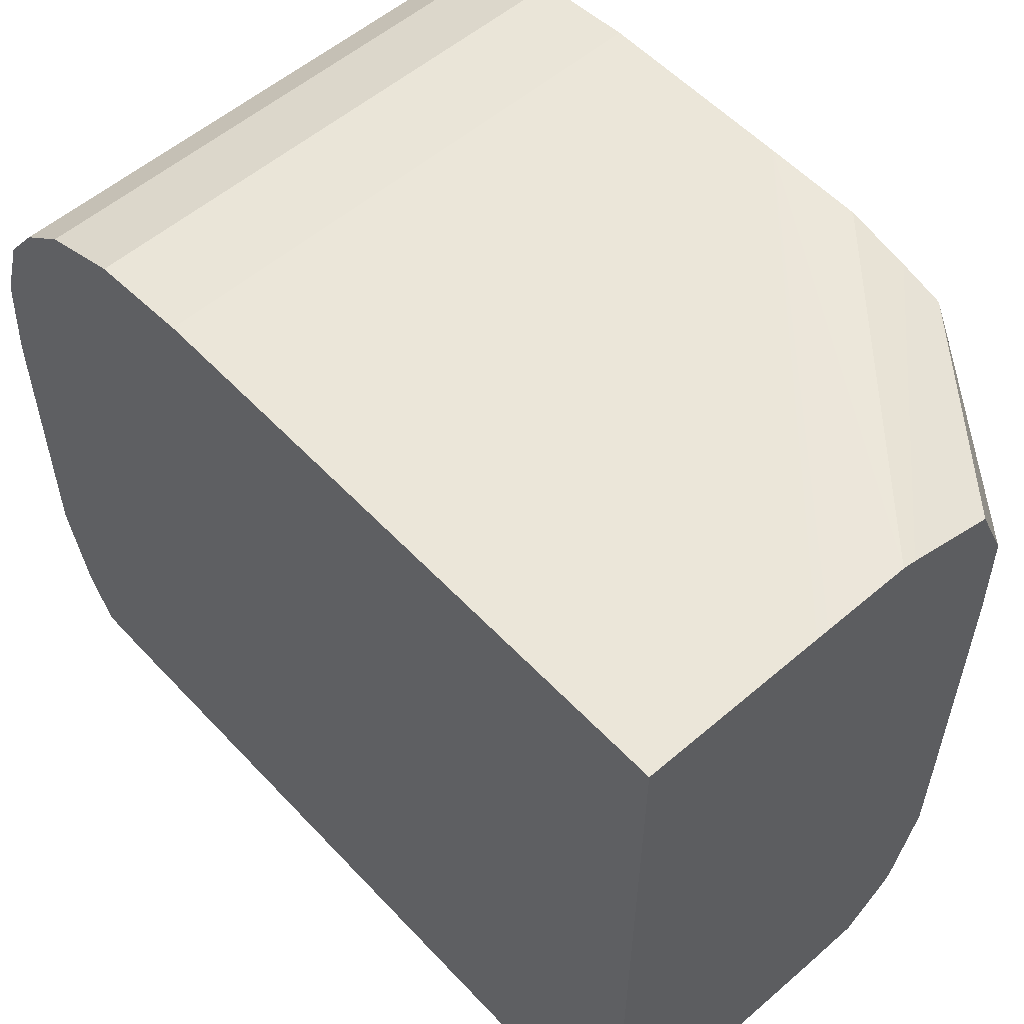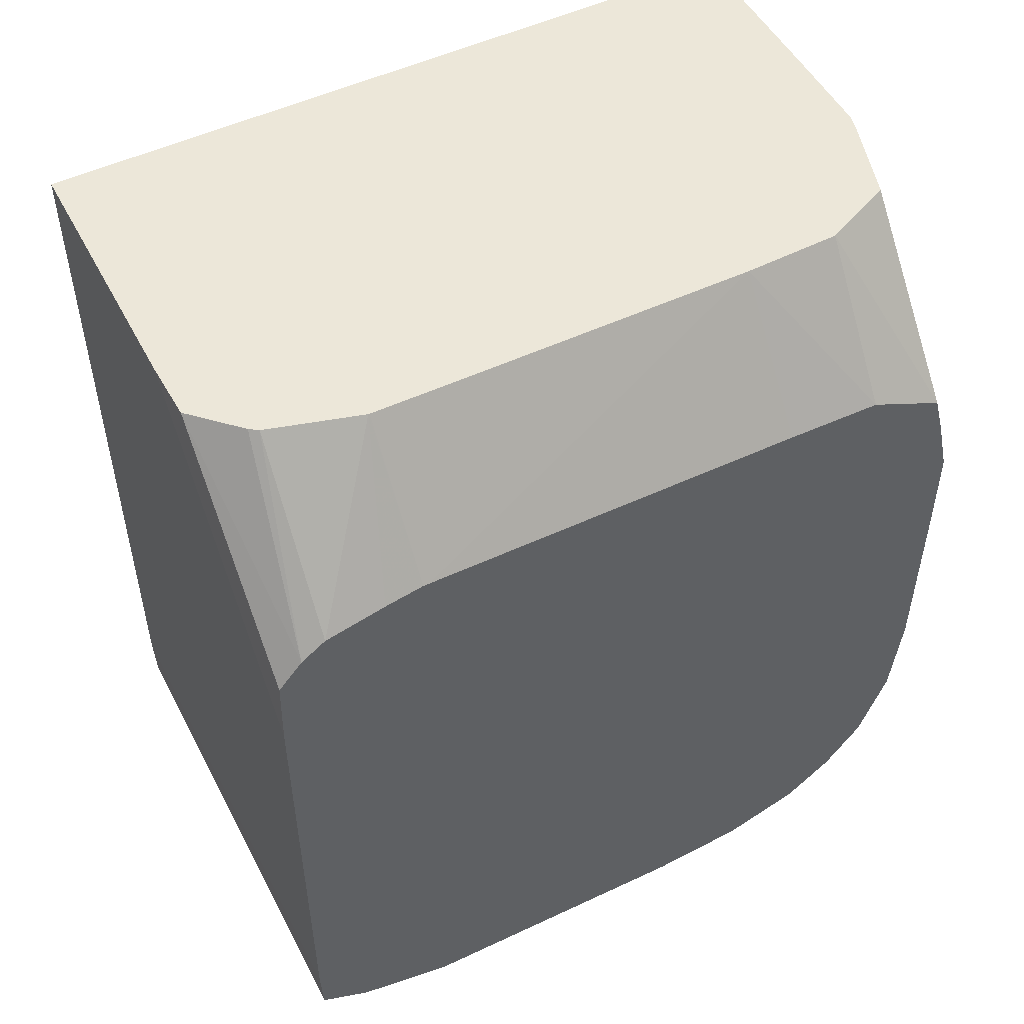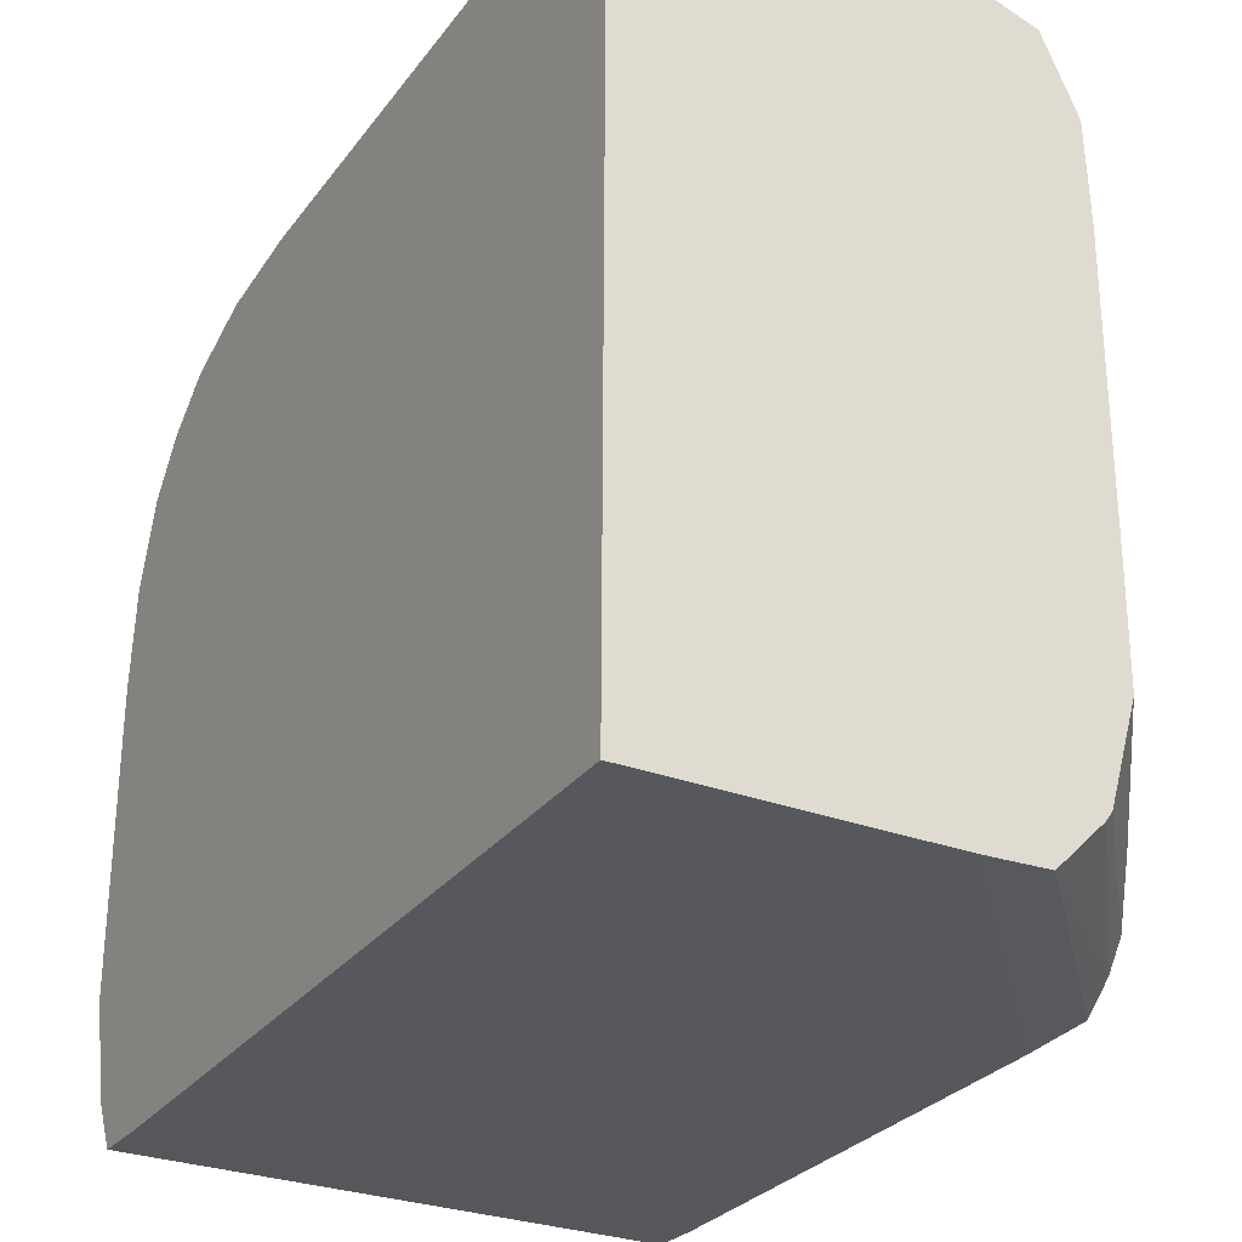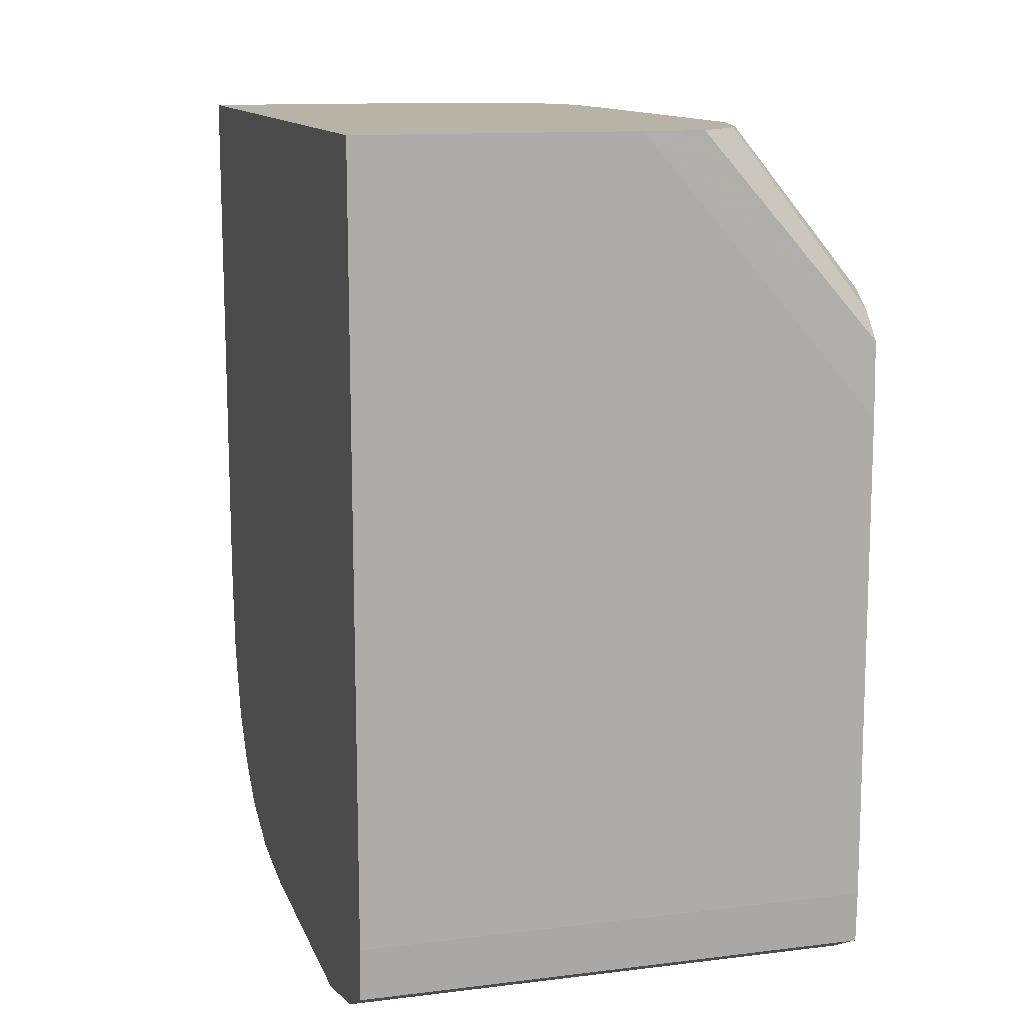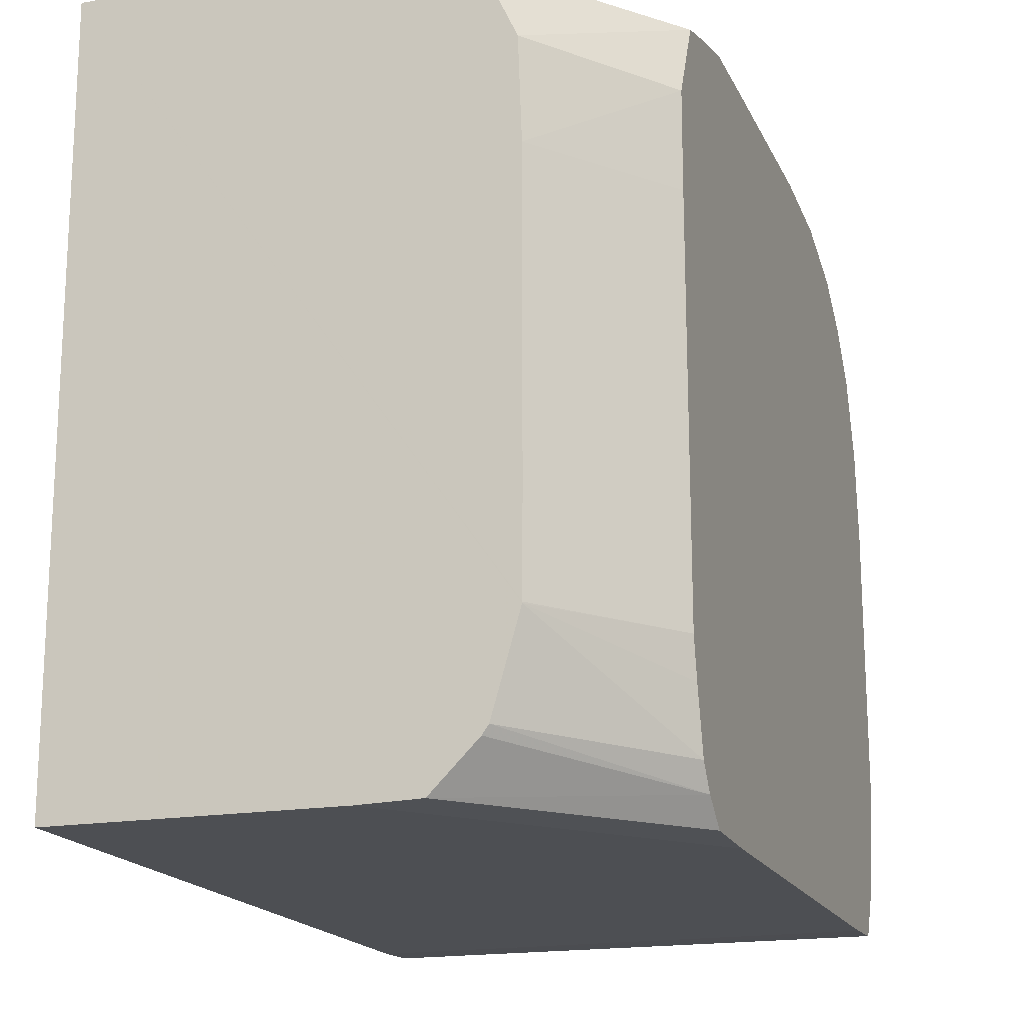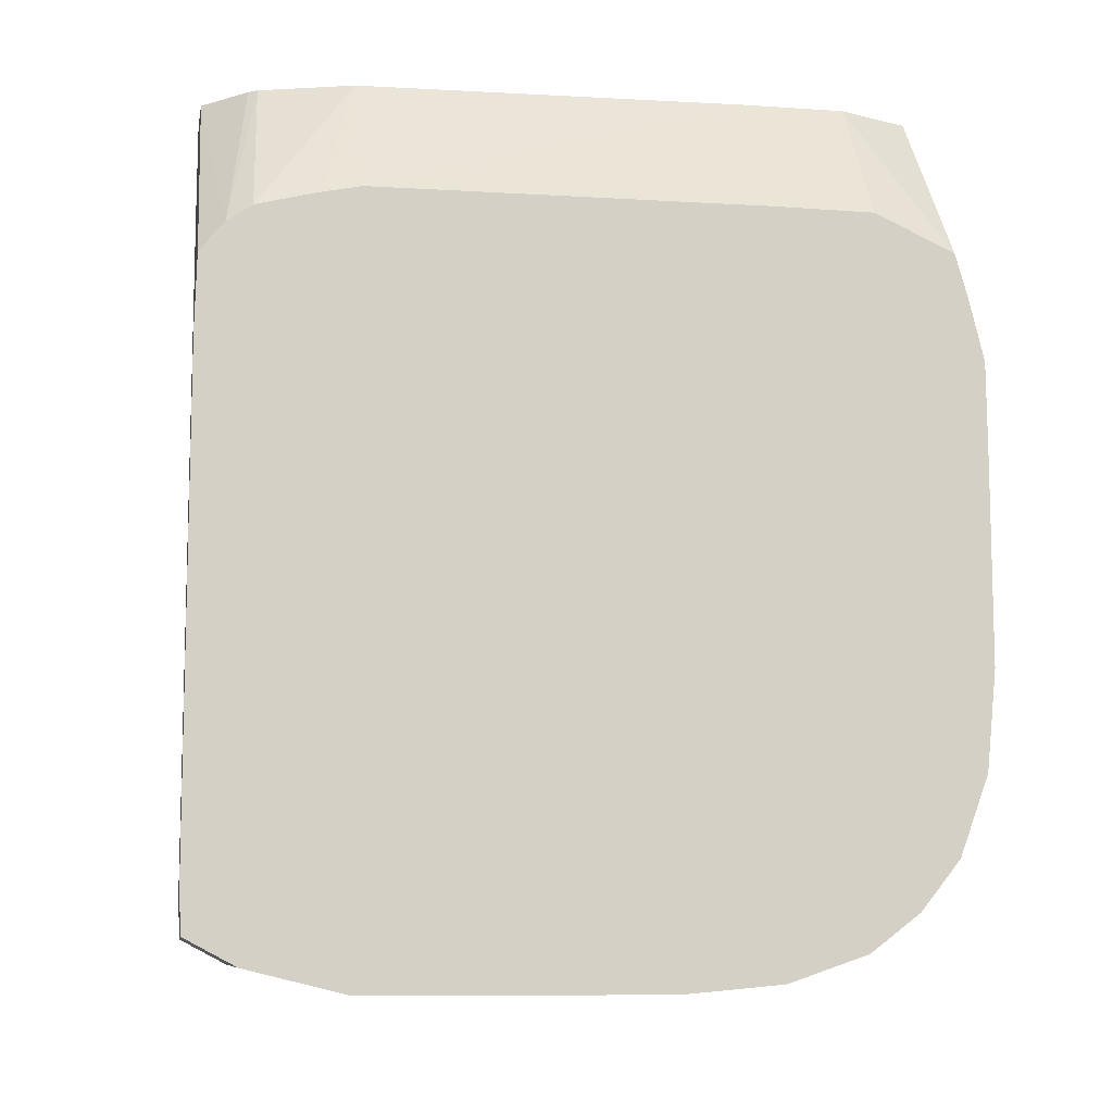
<metadata>
{"format":"obj","ext":"obj","renderer":"f3d","projection":"perspective","resolution":1024,"background":"white","views":[{"elev":55.3,"azim":137.8,"up":"+Z"},{"elev":50.8,"azim":-117.1,"up":"+Y"},{"elev":-28.9,"azim":150.5,"up":"+Z"},{"elev":12.3,"azim":164.0,"up":"+Y"},{"elev":-18.0,"azim":-161.1,"up":"+Z"},{"elev":-9.4,"azim":-99.0,"up":"+Y"}]}
</metadata>
<code>
v -0.04493 -0.07132 0.005508
v -0.04493 -0.07135 -0.0004284
v -0.04635 -0.07132 0.005508
v -0.04713 -0.07277 0.005508
v -0.04713 -0.07589 0.005508
v -0.04557 -0.07355 0.005508
v -0.04493 -0.07355 0.005508
v -0.04493 -0.07186 -0.0004286
v -0.04713 -0.07135 -0.0004282
v -0.04645 -0.07132 0.005507
v -0.04904 -0.07433 0.005508
v -0.04904 -0.07589 0.005508
v -0.04904 -0.07624 0.005473
v -0.04869 -0.07667 0.005431
v -0.04791 -0.07667 0.005431
v -0.04635 -0.07589 0.005508
v -0.04493 -0.07589 0.005508
v -0.04493 -0.07497 -0.0004286
v -0.04557 -0.07355 -0.0004286
v -0.04713 -0.07277 -0.0004286
v -0.04761 -0.07135 -0.0004135
v -0.04904 -0.07355 -0.0004282
v -0.04904 -0.07296 -0.0004127
v -0.04713 -0.07132 0.005502
v -0.04904 -0.07355 0.005502
v -0.04904 -0.07667 0.00543
v -0.04904 -0.07729 0.005203
v -0.04869 -0.07729 0.005203
v -0.04494 -0.07729 0.005204
v -0.04494 -0.07678 0.005389
v -0.04557 -0.07667 0.005431
v -0.04494 -0.07667 0.00543
v -0.04494 -0.07745 -0.0004285
v -0.04557 -0.07667 -0.0004286
v -0.04791 -0.07511 -0.0004286
v -0.04869 -0.07511 -0.0004285
v -0.04904 -0.07553 -0.0004285
v -0.04904 -0.07511 -0.0004285
v -0.04797 -0.07134 -5.168e-05
v -0.04904 -0.07273 -0.0002193
v -0.04724 -0.07132 0.005475
v -0.04904 -0.07306 0.005384
v -0.04904 -0.07768 0.004894
v -0.04869 -0.07768 0.004894
v -0.04494 -0.07768 0.004894
v -0.04494 -0.07786 -0.000414
v -0.04904 -0.07767 -0.0004204
v -0.04904 -0.07745 -0.0004281
v -0.04713 -0.07745 -0.0004283
v -0.04904 -0.07709 -0.0004282
v -0.04802 -0.07134 1.787e-05
v -0.04904 -0.07259 -2.139e-05
v -0.04795 -0.07132 0.005249
v -0.04904 -0.07271 0.005288
v -0.04904 -0.07782 0.004716
v -0.04494 -0.07774 0.004822
v -0.04494 -0.07807 -9.59e-06
v -0.04635 -0.07786 -0.0004139
v -0.04791 -0.07786 -0.0004137
v -0.04904 -0.07786 -0.0004135
v -0.04869 -0.07745 -0.0004281
v -0.04823 -0.07134 0.0007601
v -0.04904 -0.07247 0.0004631
v -0.04822 -0.07132 0.004664
v -0.04904 -0.07243 0.004686
v -0.04494 -0.07798 0.004505
v -0.04904 -0.07798 0.004505
v -0.04869 -0.07807 -9.72e-06
v -0.04713 -0.07807 -9.91e-06
v -0.04494 -0.07823 0.0006242
v -0.04557 -0.07826 0.0007694
v -0.04904 -0.07807 -9.68e-06
v -0.04823 -0.07134 0.0007695
v -0.04904 -0.07241 0.0007696
v -0.04824 -0.07132 0.003885
v -0.04904 -0.07242 0.004664
v -0.04713 -0.07798 0.004504
v -0.04635 -0.07819 0.003885
v -0.04494 -0.07819 0.003885
v -0.04869 -0.07819 0.003885
v -0.04904 -0.07819 0.003885
v -0.04791 -0.07826 0.0007691
v -0.04904 -0.07826 0.0007693
v -0.04494 -0.07826 0.0007694
v -0.04494 -0.07826 0.001548
v -0.04635 -0.07826 0.003106
v -0.04904 -0.07826 0.003106
v -0.04824 -0.07134 0.001549
v -0.04904 -0.07241 0.0008134
v -0.04824 -0.07132 0.00382
v -0.04824 -0.07133 0.003049
v -0.04824 -0.07133 0.002278
v -0.04904 -0.07241 0.00157
v -0.04904 -0.07241 0.002327
v -0.04904 -0.07241 0.003901
v -0.04494 -0.07821 0.00374
v -0.04904 -0.07823 0.003528
v -0.04494 -0.07826 0.002182
v -0.04494 -0.07826 0.00296
v -0.04494 -0.07826 0.003106
f 1 2 9
f 1 9 21
f 1 21 39
f 1 39 51
f 1 51 62
f 1 62 73
f 1 73 88
f 1 88 92
f 1 92 91
f 1 91 90
f 1 90 75
f 1 75 64
f 1 64 53
f 1 53 41
f 1 41 24
f 1 24 10
f 1 10 3
f 1 3 4
f 1 4 5
f 1 5 6
f 1 6 7
f 1 7 17
f 1 17 32
f 1 32 30
f 1 30 29
f 1 29 45
f 1 45 56
f 1 56 66
f 1 66 79
f 1 79 96
f 1 96 100
f 1 100 99
f 1 99 98
f 1 98 85
f 1 85 84
f 1 84 70
f 1 70 57
f 1 57 46
f 1 46 33
f 1 33 18
f 1 18 8
f 1 8 2
f 2 8 9
f 3 10 11
f 3 11 4
f 4 11 5
f 5 12 13
f 5 13 14
f 5 14 15
f 5 15 16
f 5 16 6
f 5 11 12
f 6 16 7
f 7 16 17
f 8 18 19
f 8 19 20
f 8 20 9
f 9 20 22
f 9 22 23
f 9 23 21
f 10 24 11
f 11 24 25
f 11 25 42
f 11 42 54
f 11 54 65
f 11 65 76
f 11 76 95
f 11 95 94
f 11 94 93
f 11 93 89
f 11 89 74
f 11 74 63
f 11 63 52
f 11 52 40
f 11 40 23
f 11 23 22
f 11 22 38
f 11 38 37
f 11 37 50
f 11 50 48
f 11 48 47
f 11 47 60
f 11 60 72
f 11 72 83
f 11 83 87
f 11 87 97
f 11 97 81
f 11 81 67
f 11 67 55
f 11 55 43
f 11 43 27
f 11 27 26
f 11 26 13
f 11 13 12
f 13 26 14
f 14 26 27
f 14 27 28
f 14 28 29
f 14 29 15
f 15 29 30
f 15 30 31
f 15 31 16
f 16 31 17
f 17 31 32
f 18 33 34
f 18 34 19
f 19 34 35
f 19 35 20
f 20 35 36
f 20 36 37
f 20 37 38
f 20 38 22
f 21 23 40
f 21 40 39
f 24 41 25
f 25 41 42
f 27 43 44
f 27 44 28
f 28 44 29
f 29 44 45
f 30 32 31
f 33 46 47
f 33 47 48
f 33 48 61
f 33 61 49
f 33 49 50
f 33 50 37
f 33 37 34
f 34 37 35
f 35 37 36
f 39 40 51
f 40 52 51
f 41 53 42
f 42 53 54
f 43 55 44
f 44 55 56
f 44 56 45
f 46 57 58
f 46 58 47
f 47 58 59
f 47 59 60
f 48 50 61
f 49 61 50
f 51 52 62
f 52 63 62
f 53 64 54
f 54 64 65
f 55 66 56
f 55 67 66
f 57 68 69
f 57 69 58
f 57 70 71
f 57 71 68
f 58 69 59
f 59 69 68
f 59 68 60
f 60 68 72
f 62 63 74
f 62 74 73
f 64 75 76
f 64 76 65
f 66 67 77
f 66 77 78
f 66 78 79
f 67 80 77
f 67 81 80
f 68 71 82
f 68 82 83
f 68 83 72
f 70 84 71
f 71 83 82
f 71 84 85
f 71 85 86
f 71 86 87
f 71 87 83
f 73 74 88
f 74 89 75
f 74 75 90
f 74 90 91
f 74 91 92
f 74 92 88
f 75 89 93
f 75 93 94
f 75 94 95
f 75 95 76
f 77 80 78
f 78 80 87
f 78 87 96
f 78 96 79
f 80 81 97
f 80 97 87
f 85 98 86
f 86 99 100
f 86 100 96
f 86 96 87
f 86 98 99

</code>
